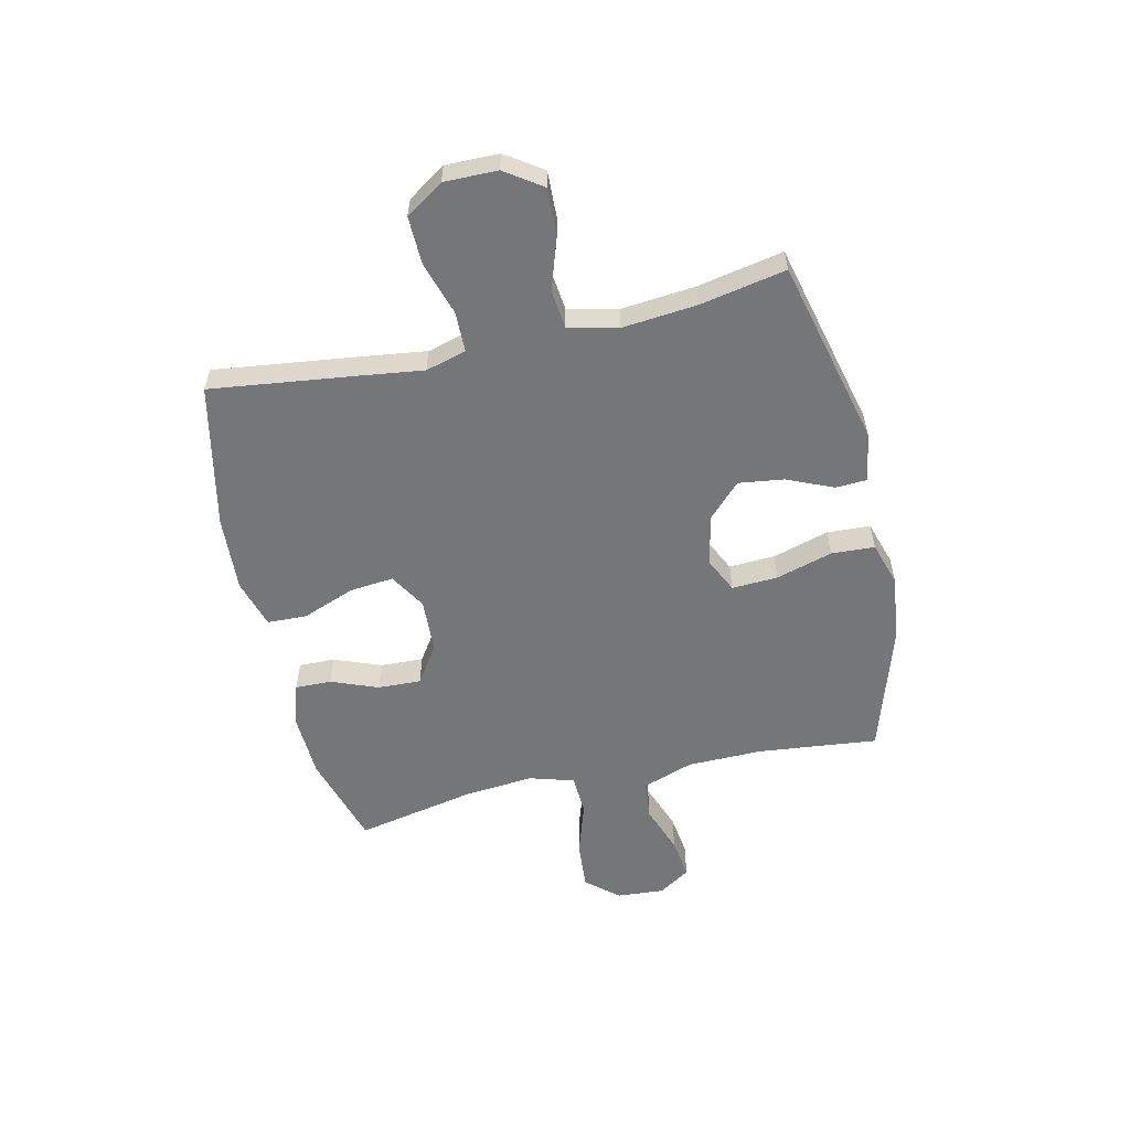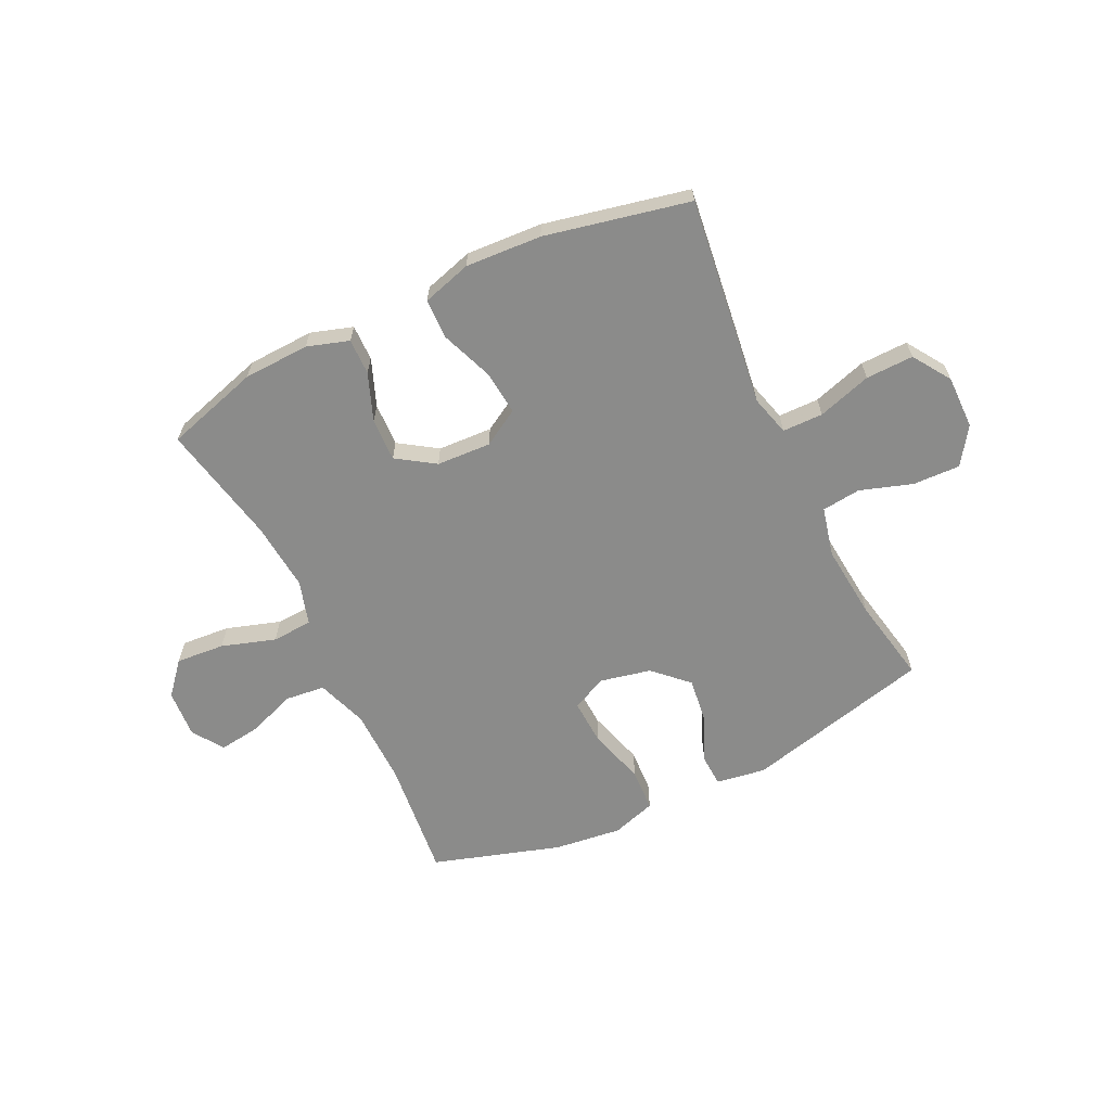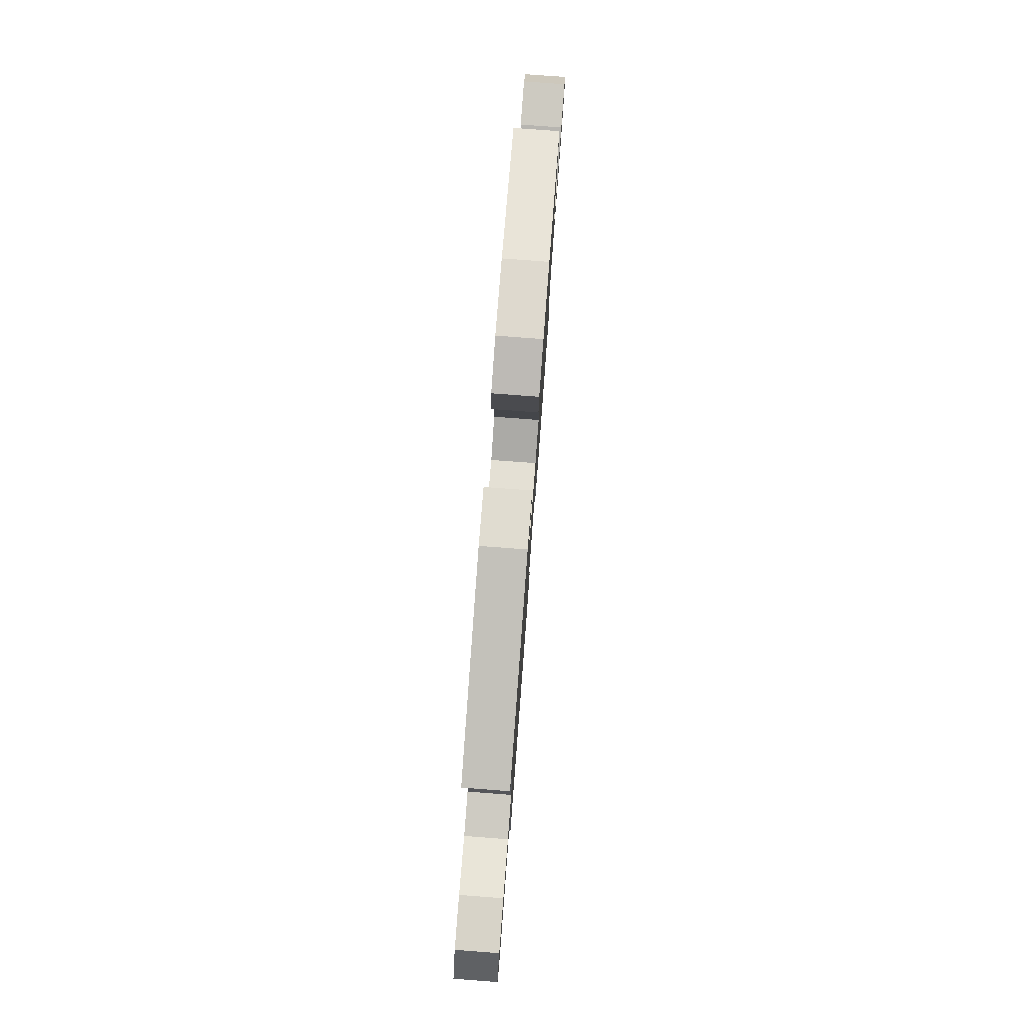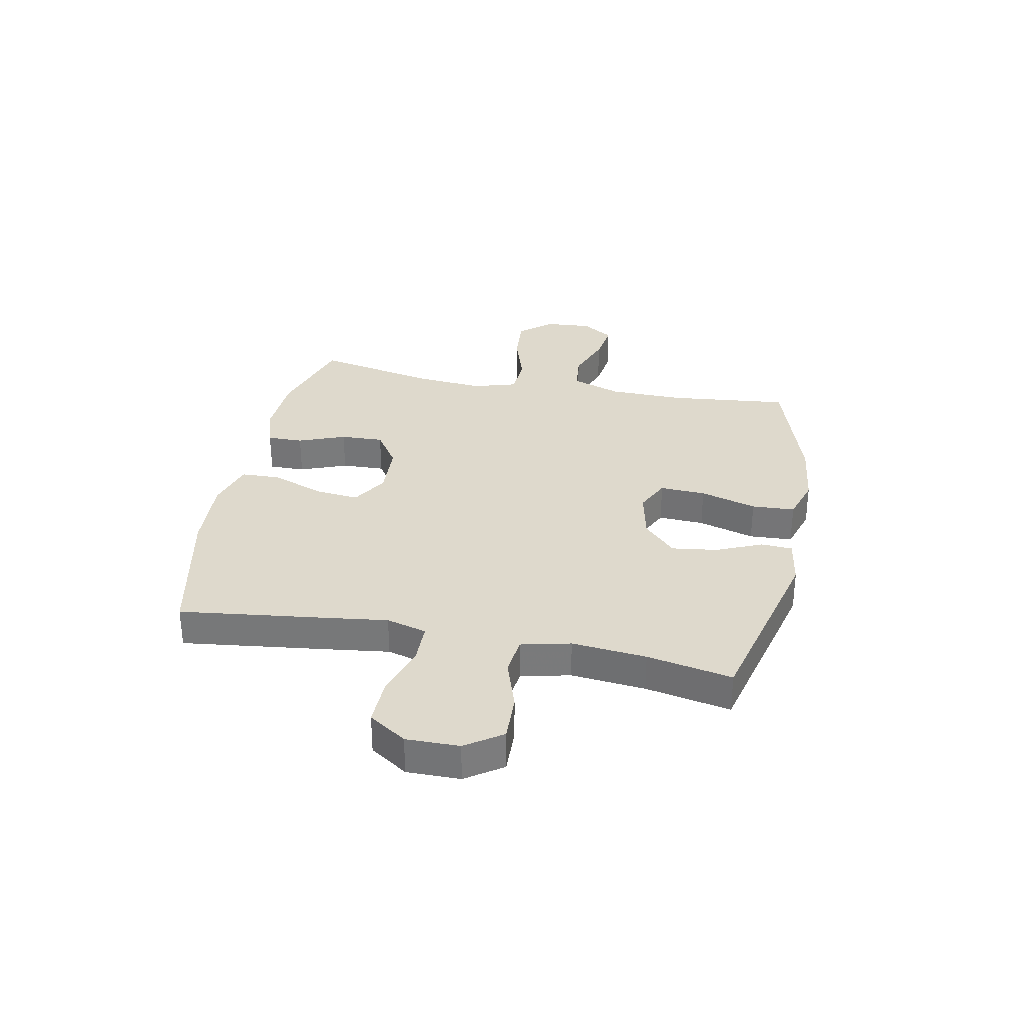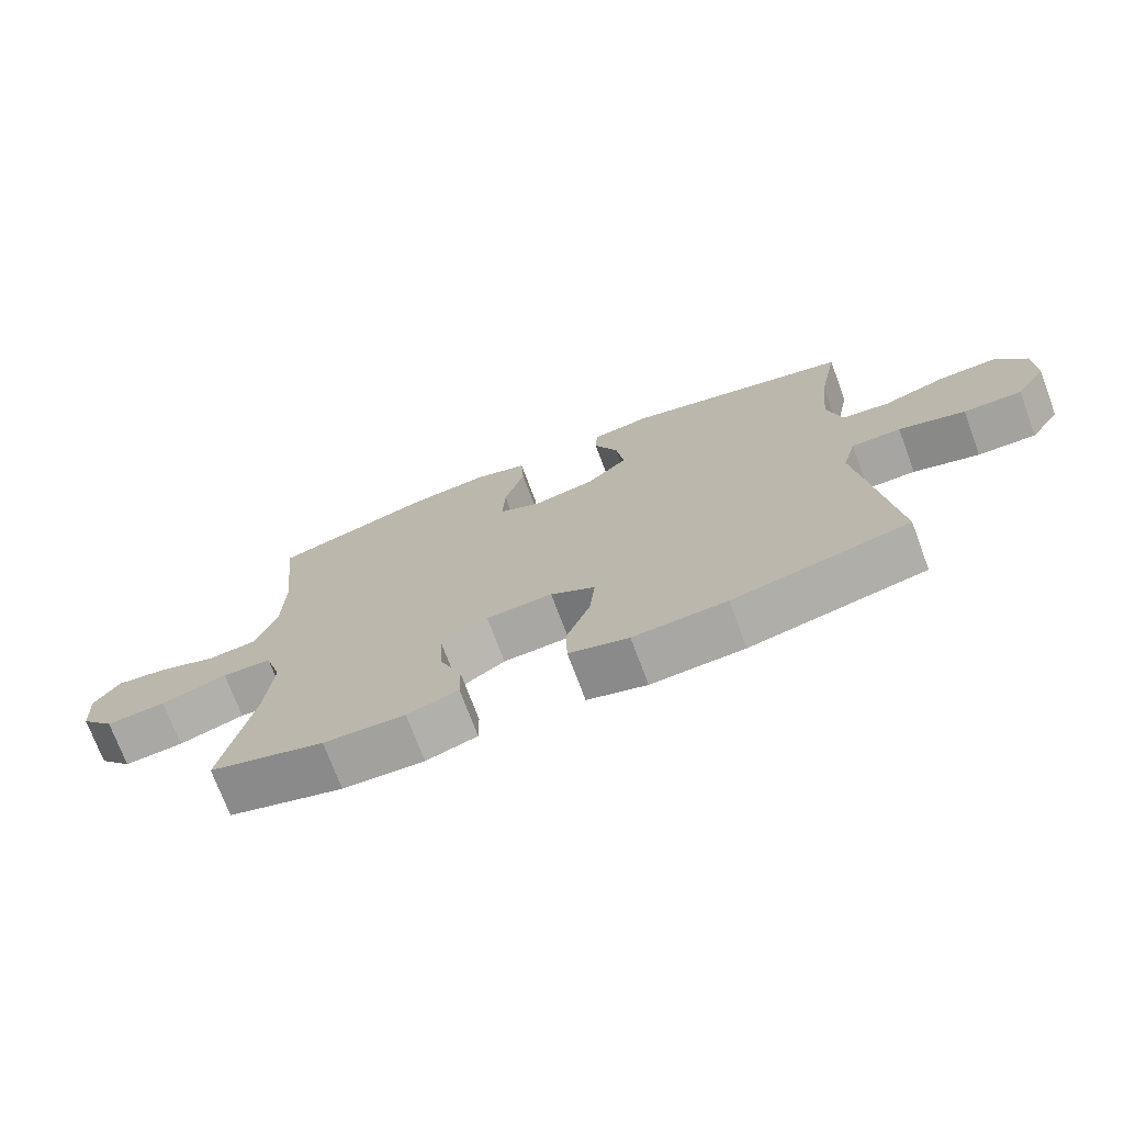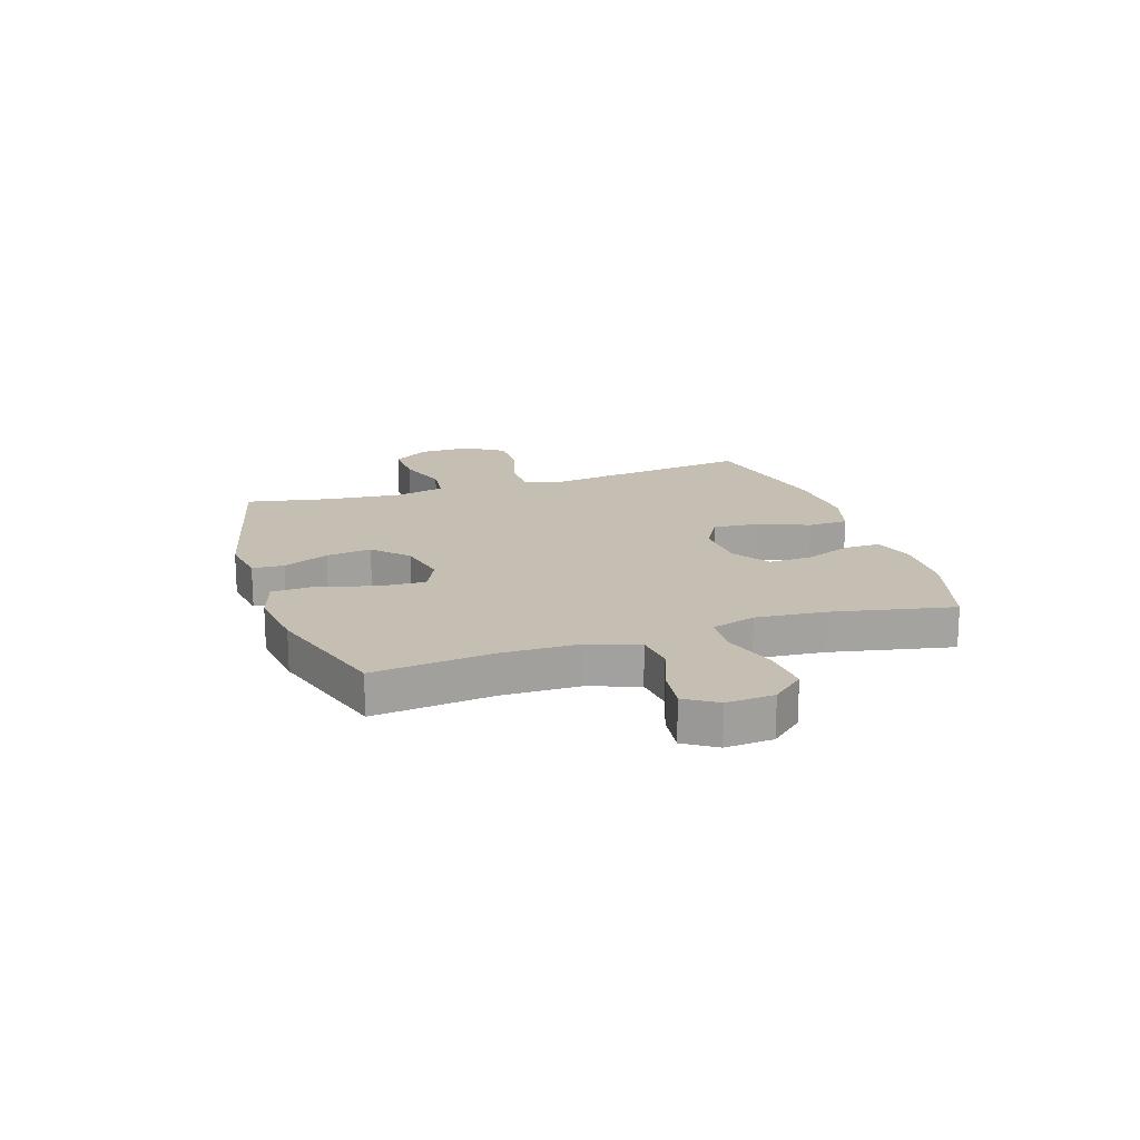
<metadata>
{"format":"obj","ext":"obj","renderer":"f3d","projection":"perspective","resolution":1024,"background":"white","views":[{"elev":-56.7,"azim":-77.2,"up":"+Y"},{"elev":-63.7,"azim":-154.3,"up":"+Y"},{"elev":78.6,"azim":-85.7,"up":"+Z"},{"elev":32.1,"azim":-78.7,"up":"+Y"},{"elev":-73.2,"azim":-159.5,"up":"+Z"},{"elev":17.6,"azim":71.8,"up":"+Y"}]}
</metadata>
<code>
v 0.5 0.07 0.5
v 0.477 0.07 0.284
v 0.479 0.07 0.147
v 0.511 0.07 0.056
v 0.582 0.07 0.048
v 0.67 0.07 0.08
v 0.745 0.07 0.09
v 0.782 0.07 0.033
v 0.776 0.07 -0.053
v 0.726 0.07 -0.111
v 0.638 0.07 -0.104
v 0.541 0.07 -0.073
v 0.468 0.07 -0.077
v 0.444 0.07 -0.157
v 0.455 0.07 -0.281
v 0.5 0.07 -0.5
v 0.331 0.07 -0.55
v 0.212 0.07 -0.555
v 0.137 0.07 -0.531
v 0.138 0.07 -0.466
v 0.171 0.07 -0.381
v 0.174 0.07 -0.303
v 0.106 0.07 -0.258
v 0.008 0.07 -0.253
v -0.058 0.07 -0.292
v -0.05 0.07 -0.372
v -0.014 0.07 -0.466
v -0.016 0.07 -0.538
v -0.104 0.07 -0.564
v -0.241 0.07 -0.556
v -0.5 0.07 -0.5
v -0.467 0.07 -0.238
v -0.452 0.07 -0.124
v -0.472 0.07 -0.051
v -0.545 0.07 -0.05
v -0.642 0.07 -0.08
v -0.728 0.07 -0.082
v -0.773 0.07 -0.014
v -0.772 0.07 0.082
v -0.727 0.07 0.148
v -0.642 0.07 0.145
v -0.548 0.07 0.114
v -0.478 0.07 0.122
v -0.457 0.07 0.211
v -0.47 0.07 0.346
v -0.5 0.07 0.5
v -0.163 0.07 0.583
v -0.074 0.07 0.569
v -0.071 0.07 0.512
v -0.107 0.07 0.429
v -0.118 0.07 0.347
v -0.058 0.07 0.289
v 0.034 0.07 0.269
v 0.097 0.07 0.299
v 0.093 0.07 0.382
v 0.063 0.07 0.484
v 0.067 0.07 0.562
v 0.147 0.07 0.587
v 0.269 0.07 0.572
v 0.5 0 0.5
v 0.477 0 0.284
v 0.479 0 0.147
v 0.511 0 0.056
v 0.582 0 0.048
v 0.67 0 0.08
v 0.745 0 0.09
v 0.782 0 0.033
v 0.776 0 -0.053
v 0.726 0 -0.111
v 0.638 0 -0.104
v 0.541 0 -0.073
v 0.468 0 -0.077
v 0.444 0 -0.157
v 0.455 0 -0.281
v 0.5 0 -0.5
v 0.331 0 -0.55
v 0.212 0 -0.555
v 0.137 0 -0.531
v 0.138 0 -0.466
v 0.171 0 -0.381
v 0.174 0 -0.303
v 0.106 0 -0.258
v 0.008 0 -0.253
v -0.058 0 -0.292
v -0.05 0 -0.372
v -0.014 0 -0.466
v -0.016 0 -0.538
v -0.104 0 -0.564
v -0.241 0 -0.556
v -0.5 0 -0.5
v -0.467 0 -0.238
v -0.452 0 -0.124
v -0.472 0 -0.051
v -0.545 0 -0.05
v -0.642 0 -0.08
v -0.728 0 -0.082
v -0.773 0 -0.014
v -0.772 0 0.082
v -0.727 0 0.148
v -0.642 0 0.145
v -0.548 0 0.114
v -0.478 0 0.122
v -0.457 0 0.211
v -0.47 0 0.346
v -0.5 0 0.5
v -0.163 0 0.583
v -0.074 0 0.569
v -0.071 0 0.512
v -0.107 0 0.429
v -0.118 0 0.347
v -0.058 0 0.289
v 0.034 0 0.269
v 0.097 0 0.299
v 0.093 0 0.382
v 0.063 0 0.484
v 0.067 0 0.562
v 0.147 0 0.587
v 0.269 0 0.572
f 58 59 1 2
f 55 56 57 58
f 54 55 58 2
f 53 54 2 3
f 52 53 3 4
f 47 48 49 50
f 45 46 47 50
f 44 45 50 51
f 43 44 51 52
f 39 40 41 42
f 39 42 43
f 38 39 43
f 35 36 37 38
f 34 35 38 43
f 33 34 43 52
f 26 27 28 29
f 25 26 29 30
f 18 19 20 21
f 18 21 22
f 15 16 17 18
f 14 15 18 22
f 13 14 22 23
f 9 10 11 12
f 9 12 13
f 8 9 13
f 5 6 7 8
f 5 8 13
f 4 5 13 23
f 25 30 31 32
f 24 25 32 33
f 24 33 52
f 4 23 24 52
f 61 60 118 117
f 117 116 115 114
f 61 117 114 113
f 62 61 113 112
f 63 62 112 111
f 109 108 107 106
f 109 106 105 104
f 110 109 104 103
f 111 110 103 102
f 101 100 99 98
f 102 101 98
f 102 98 97
f 97 96 95 94
f 102 97 94 93
f 111 102 93 92
f 88 87 86 85
f 89 88 85 84
f 80 79 78 77
f 81 80 77
f 77 76 75 74
f 81 77 74 73
f 82 81 73 72
f 71 70 69 68
f 72 71 68
f 72 68 67
f 67 66 65 64
f 72 67 64
f 82 72 64 63
f 91 90 89 84
f 92 91 84 83
f 111 92 83
f 111 83 82 63
f 1 60 61 2
f 2 61 62 3
f 3 62 63 4
f 4 63 64 5
f 5 64 65 6
f 6 65 66 7
f 7 66 67 8
f 8 67 68 9
f 9 68 69 10
f 10 69 70 11
f 11 70 71 12
f 12 71 72 13
f 13 72 73 14
f 14 73 74 15
f 15 74 75 16
f 16 75 76 17
f 17 76 77 18
f 18 77 78 19
f 19 78 79 20
f 20 79 80 21
f 21 80 81 22
f 22 81 82 23
f 23 82 83 24
f 24 83 84 25
f 25 84 85 26
f 26 85 86 27
f 27 86 87 28
f 28 87 88 29
f 29 88 89 30
f 30 89 90 31
f 31 90 91 32
f 32 91 92 33
f 33 92 93 34
f 34 93 94 35
f 35 94 95 36
f 36 95 96 37
f 37 96 97 38
f 38 97 98 39
f 39 98 99 40
f 40 99 100 41
f 41 100 101 42
f 42 101 102 43
f 43 102 103 44
f 44 103 104 45
f 45 104 105 46
f 46 105 106 47
f 47 106 107 48
f 48 107 108 49
f 49 108 109 50
f 50 109 110 51
f 51 110 111 52
f 52 111 112 53
f 53 112 113 54
f 54 113 114 55
f 55 114 115 56
f 56 115 116 57
f 57 116 117 58
f 58 117 118 59
f 59 118 60 1

</code>
